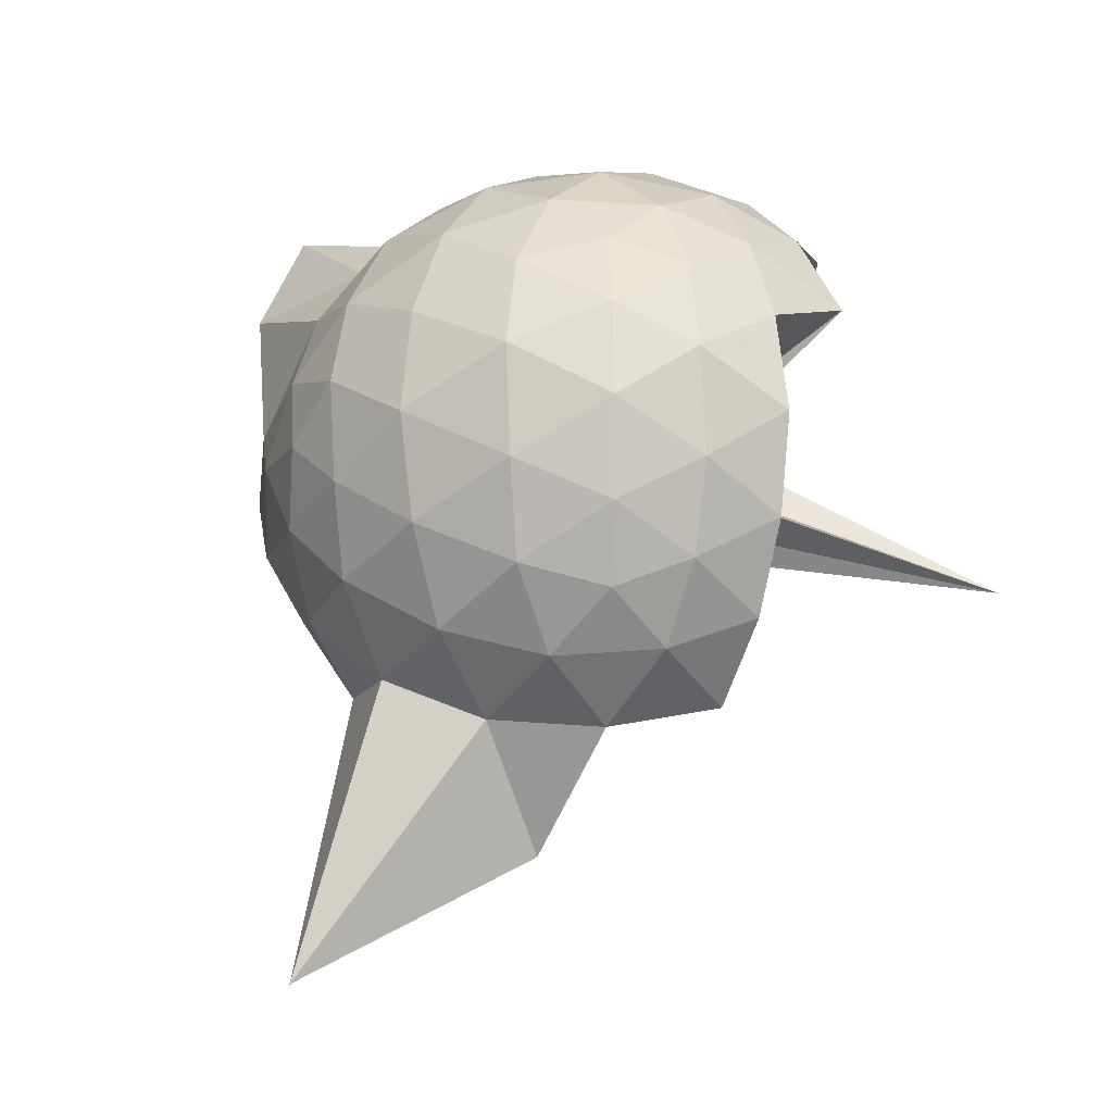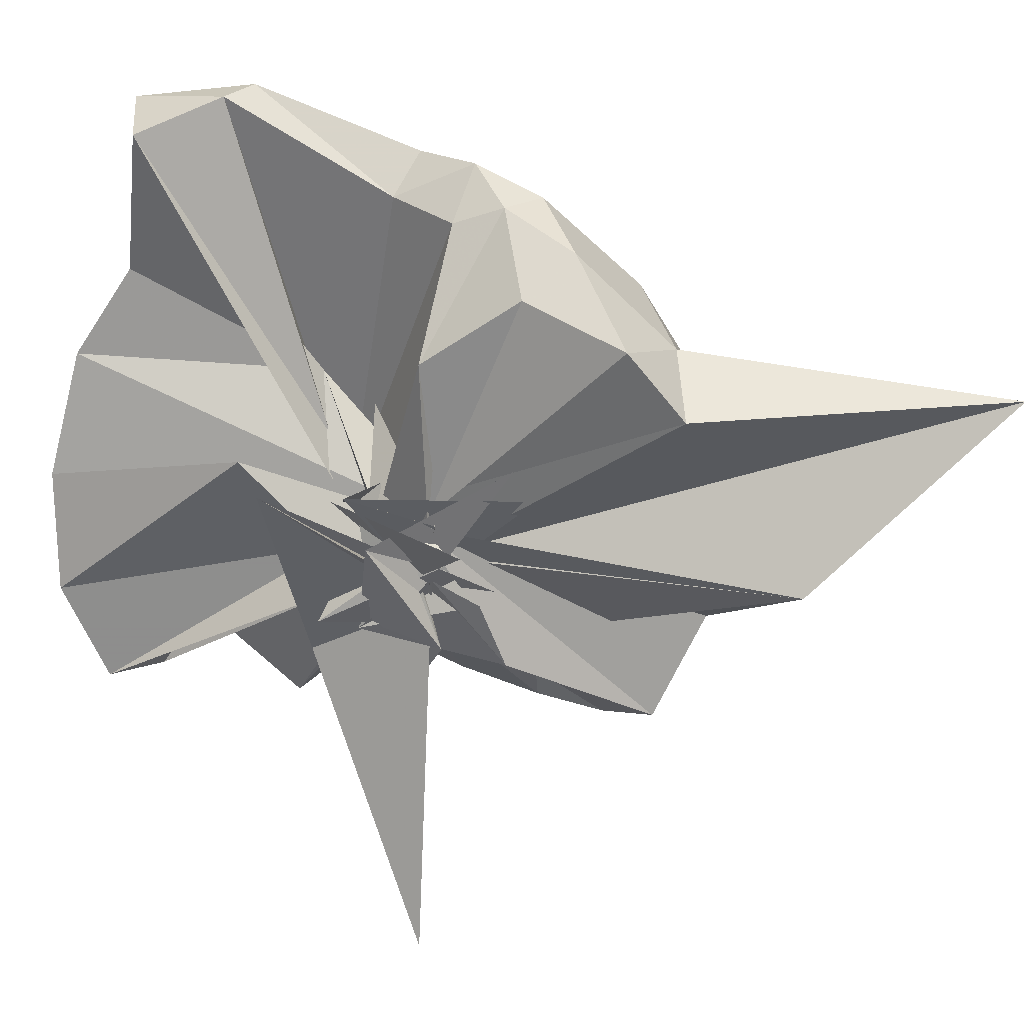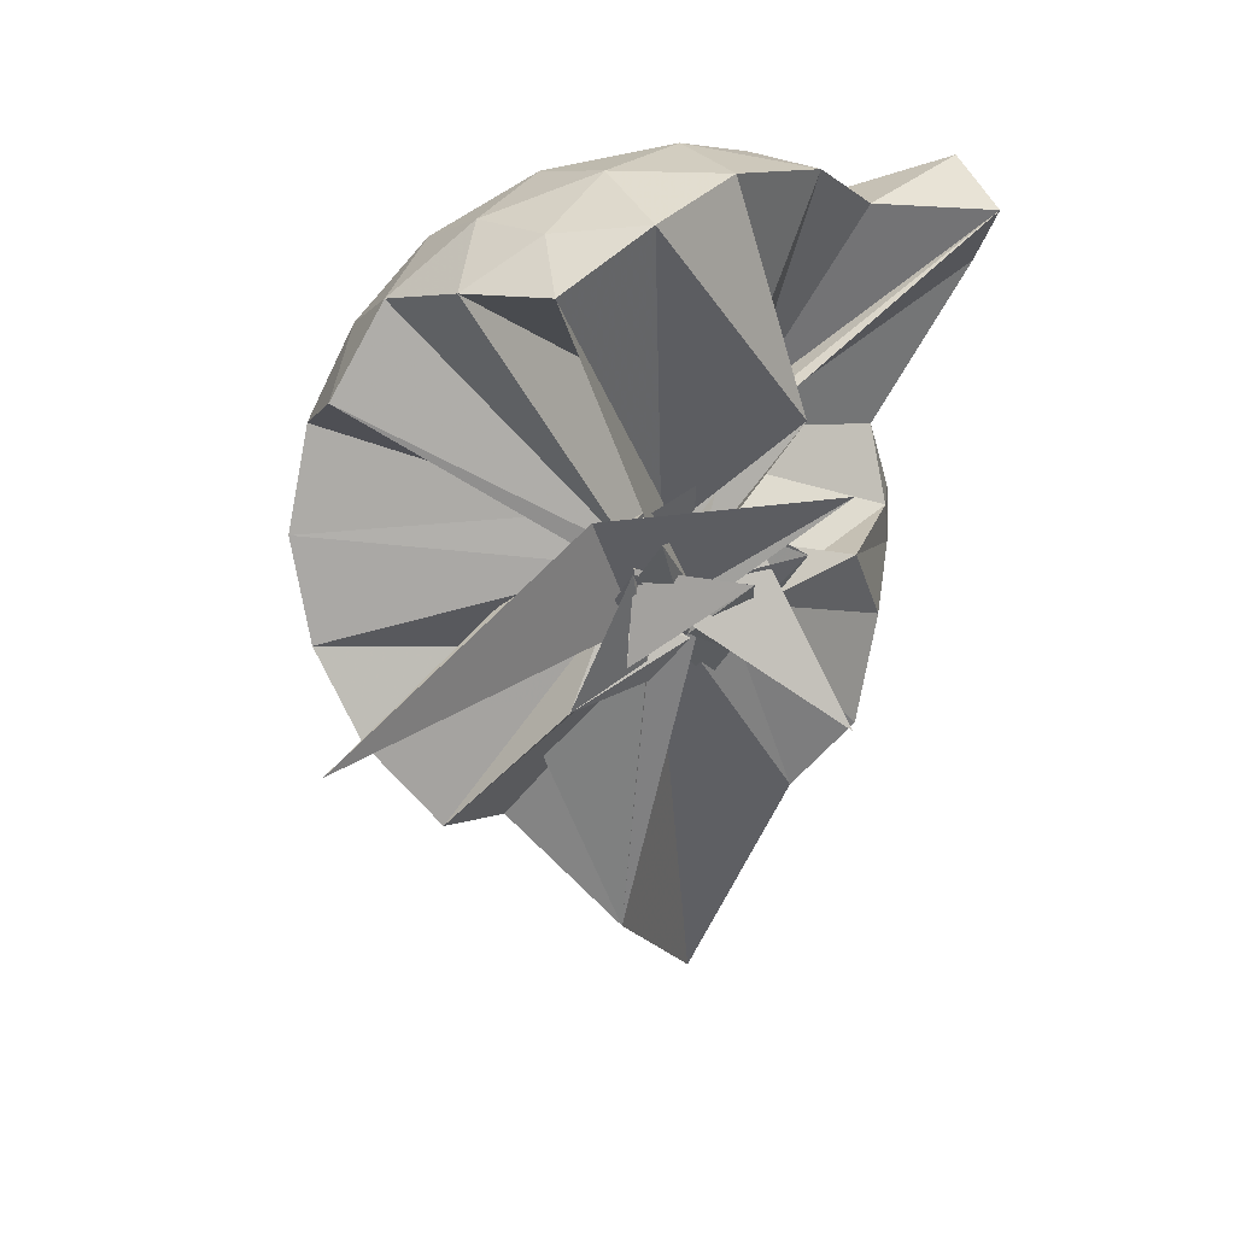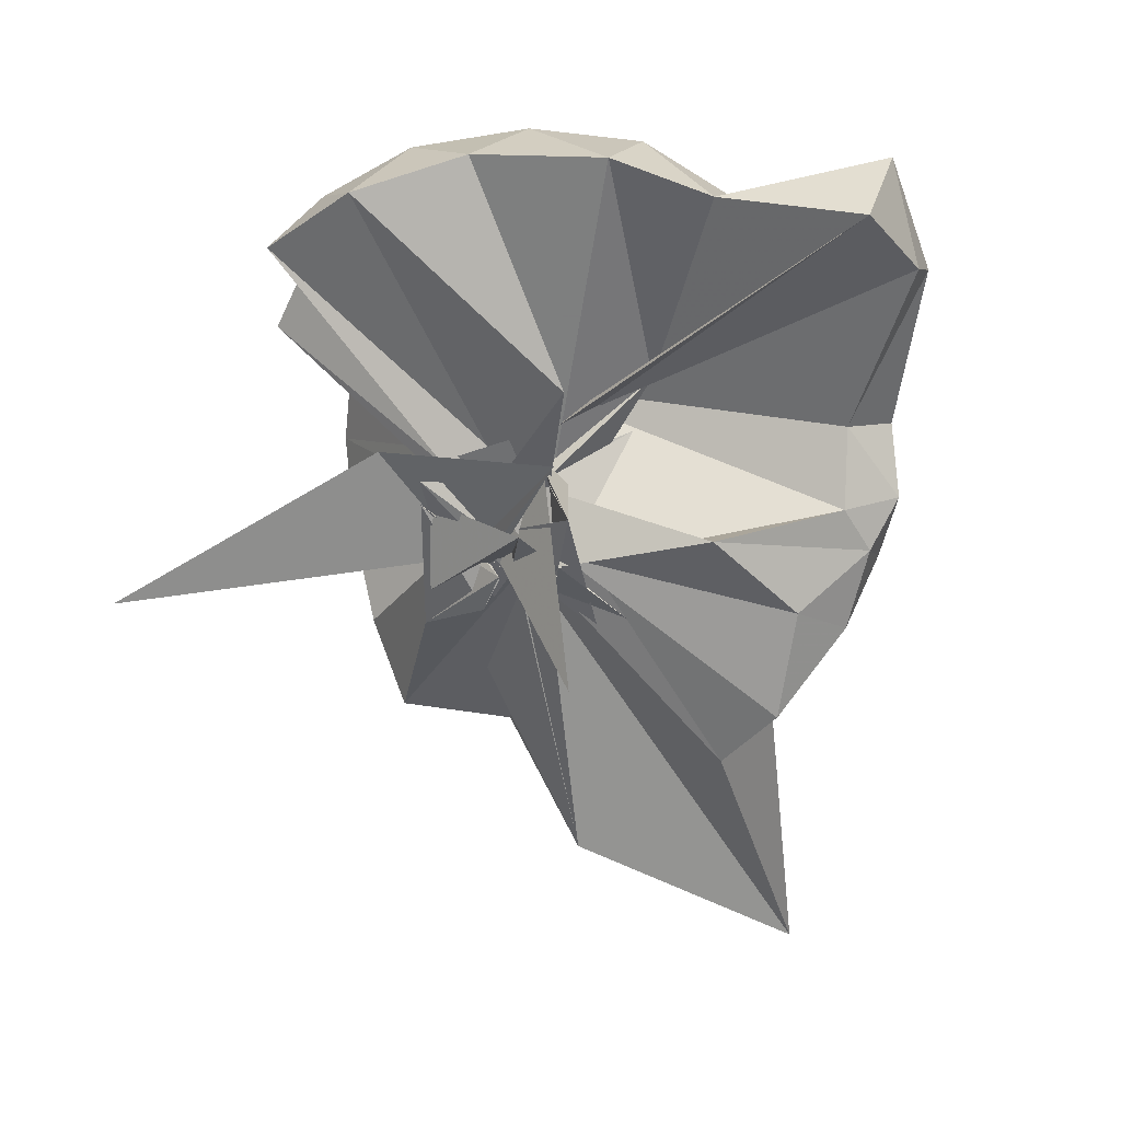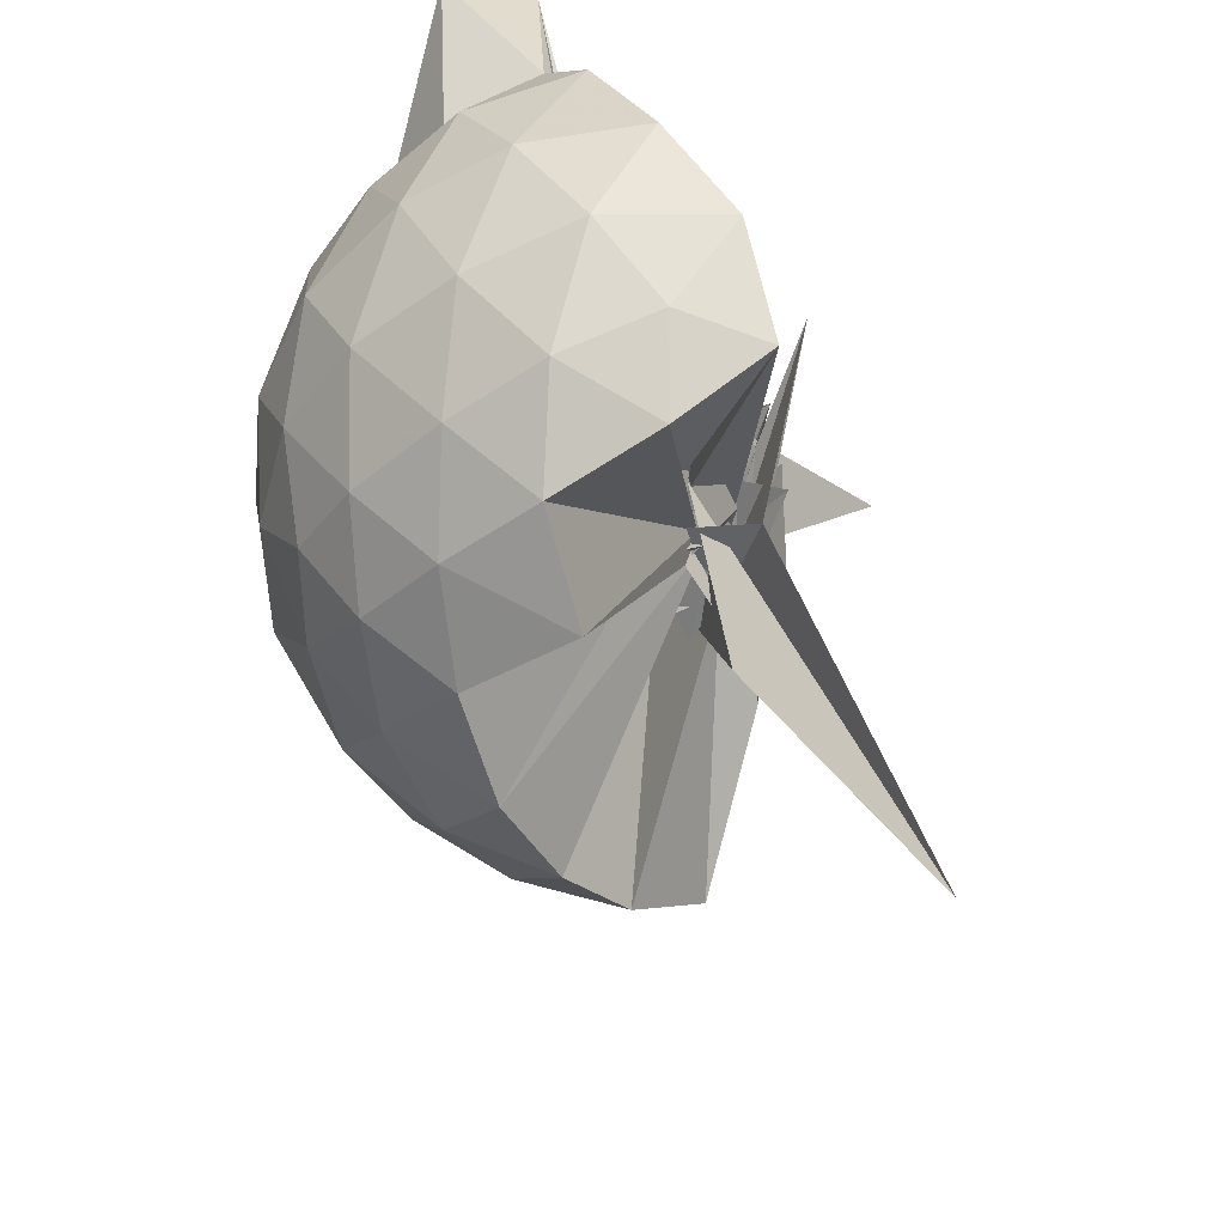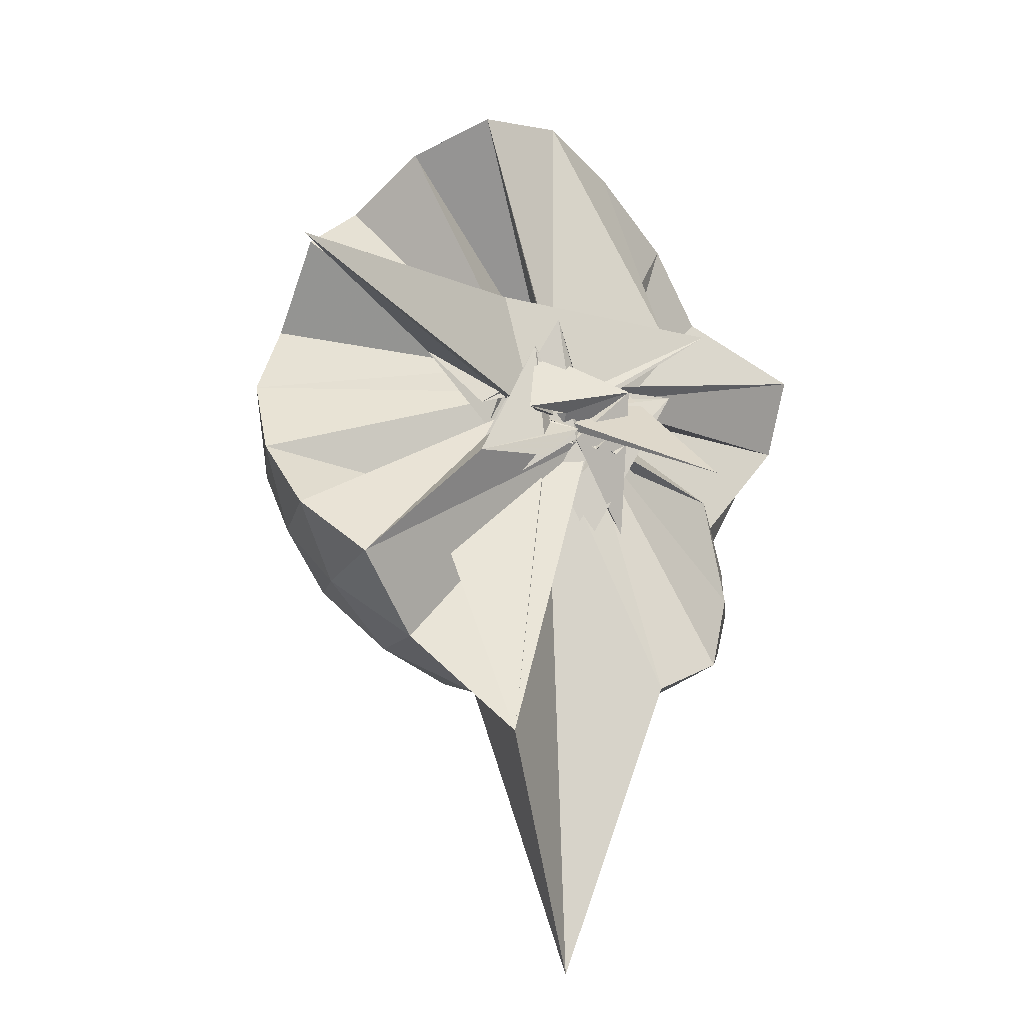
<metadata>
{"format":"obj","ext":"obj","renderer":"f3d","projection":"perspective","resolution":1024,"background":"white","views":[{"elev":-13.4,"azim":123.0,"up":"+Y"},{"elev":40.0,"azim":-59.6,"up":"+Z"},{"elev":13.3,"azim":-115.7,"up":"+Y"},{"elev":12.3,"azim":-60.6,"up":"+Y"},{"elev":-49.1,"azim":-159.0,"up":"+Z"},{"elev":-47.8,"azim":-119.7,"up":"+Y"}]}
</metadata>
<code>
v -0.05218 -0.4769 1.007
v -0.02896 -0.4985 0.5444
v 0.8882 -0.2615 1.371
v 0.8124 -0.03682 1.44
v 0.6741 0.2062 1.463
v 0.4869 0.4131 1.438
v 0.2949 0.5459 1.368
v 0.04312 0.5572 1.446
v 0.2185 0.03684 1.177
v -0.07836 -0.3882 0.8237
v -0.0884 -0.3995 0.7772
v 0.04813 -0.2577 1.002
v -0.1985 -0.3023 1.139
v -0.002921 -0.4197 0.7353
v 0.2387 -0.2065 0.5992
v -0.03773 -0.3304 0.789
v -0.041 -0.4876 0.9555
v 0.005844 -0.2625 0.9287
v 0.2896 -1.075 1.373
v 0.4884 -0.94 1.439
v 0.6737 -0.7303 1.466
v 0.8115 -0.4874 1.436
v 0.9672 -0.1144 1.17
v 0.8654 0.1534 1.196
v 0.6832 0.4061 1.197
v 0.4514 0.5799 1.166
v 0.1852 0.6904 1.158
v -0.1074 0.6602 1.209
v 0.1313 -0.4969 0.857
v -0.1738 -0.2383 0.8898
v 0.009678 -0.4171 0.6406
v -0.05893 -0.2449 1.002
v -0.05334 -0.5012 1.021
v -0.05819 -0.4446 0.805
v -0.1524 -0.303 0.668
v 0.1288 -0.6423 1.144
v -0.2489 -0.2276 0.6972
v 0.03354 -0.4271 0.8156
v 0.8635 -1.804 1.349
v 0.6804 -0.9358 1.188
v 0.8651 -0.6761 1.191
v 0.9563 -0.4101 1.158
v 0.9646 0.04345 0.8863
v 0.8268 0.3181 0.881
v 0.6109 0.5322 0.8814
v 0.3238 0.6706 0.8916
v 0.03675 0.7254 0.8847
v -0.2728 0.6681 0.8792
v -0.1996 0.04308 1.127
v -0.01852 -0.4044 0.8345
v 0.3137 -0.4986 0.6685
v -0.1173 -0.3072 0.8602
v 0.2365 -0.1227 1.107
v -0.134 -0.5617 0.6567
v -0.1985 -0.3658 0.9836
v -0.05321 -0.5108 0.8712
v 0.2461 -0.7804 0.5484
v 0.341 -1.433 0.8732
v 0.6018 -1.069 0.8756
v 0.8245 -0.847 0.8841
v 0.9633 -0.5706 0.8764
v 1.019 -0.2636 0.8813
v 0.8652 0.171 0.6002
v 0.6969 0.4047 0.5979
v 0.4644 0.5645 0.5723
v 0.1793 0.6571 0.5657
v -0.1219 0.674 0.6027
v -0.4149 0.5672 0.5927
v 0.009364 -0.2589 0.8245
v -0.1335 -0.2038 0.654
v -0.05178 -0.09164 0.9656
v -0.03443 -0.4232 0.7867
v -0.05739 -0.3075 0.7114
v -0.1008 -0.4722 0.8075
v -0.01006 -0.4914 0.8365
v -0.1752 -0.3108 0.6535
v -0.007219 -0.4292 0.9483
v 0.4517 -1.097 0.5692
v 0.6968 -0.9312 0.5991
v 0.8648 -0.7 0.5962
v 0.9474 -0.4264 0.5621
v 0.9568 -0.1028 0.5714
v 0.7219 0.2373 0.3872
v 0.5314 0.382 0.3261
v 0.2702 0.4971 0.3012
v 0.007986 0.5595 0.3225
v -0.2417 0.5408 0.391
v -0.4285 0.4114 0.3319
v -0.009009 -0.4848 0.8887
v -0.007771 -0.2783 0.8757
v -0.3173 -0.7441 1.208
v -0.02762 -0.4501 0.826
v -0.3519 -0.1288 1.181
v -0.006535 -0.4254 0.7245
v -0.03436 -0.6278 0.7714
v -0.008218 -0.6967 0.5574
v 0.2513 -1.038 0.3094
v 0.5285 -0.9122 0.3263
v 0.7182 -0.7676 0.3842
v 0.7957 -0.5471 0.3271
v 0.8376 -0.2658 0.2969
v 0.7972 0.01677 0.3291
v 0.7028 -0.2479 1.627
v 0.5562 -0.09346 1.762
v 0.4194 0.3548 1.908
v 0.2745 0.6601 1.853
v 0.07978 0.5225 1.872
v 0.02627 -0.2891 0.6829
v 0.04512 -0.2339 0.8329
v -0.01059 -0.1672 0.9335
v 0.1574 -0.6987 1.04
v -0.08734 -0.3813 0.9996
v -0.06291 -0.4829 0.9853
v -0.03629 -0.3779 0.9131
v 0.2579 -0.9094 1.561
v 0.4148 -0.6654 1.698
v 0.563 -0.4803 1.73
v 0.5143 -0.2953 1.807
v 0.4161 -0.09032 1.687
v 0.2917 0.3681 1.929
v 0.09106 -0.1074 0.9163
v -0.05504 -0.5224 0.9444
v -0.01648 -0.3792 1.022
v 0.05733 -0.5425 0.9434
v -0.03433 -0.436 0.9425
v 0.2469 -0.5979 1.623
v 0.4293 -0.4375 1.759
v 0.3601 -0.3152 1.707
v 0.2497 -0.01607 0.7392
v -0.1027 -0.4281 0.9976
v 0.01704 -0.2618 0.9003
v 0.07227 -0.3804 1.443
v 0.5998 0.1558 0.1935
v 0.3626 0.2803 0.1329
v 0.09541 0.369 0.116
v -0.1896 0.4061 0.1904
v 0.1903 0.01463 0.9898
v 0.003573 -0.3707 0.6417
v 0.07088 -0.2596 0.7324
v -0.2014 -0.1666 0.5293
v -0.04697 -0.4762 0.7233
v -0.09303 -0.512 0.8574
v -0.0018 -0.4519 0.6633
v 0.3561 -0.8183 0.1294
v 0.5992 -0.6862 0.1924
v 0.6515 -0.4223 0.1216
v 0.6619 -0.1097 0.1313
v 0.423 0.02558 0.02325
v 0.1049 0.1219 -0.02984
v -0.008148 -0.2929 0.7315
v 0.0951 -0.5115 0.6181
v -0.04406 -0.386 0.6111
v -0.4293 -0.6483 -0.2548
v -0.002039 -0.3932 0.6547
v 0.2082 -0.6179 1.003
v 0.4204 -0.5583 0.01977
v 0.4475 -0.2664 -0.0269
v 0.04419 -0.1909 0.6403
v 0.0116 -0.3322 0.6876
v -0.02602 -0.1803 0.7715
v -0.04618 -0.3918 0.3416
v -0.01219 -0.3283 0.717
f 3 23 4
f 4 23 24
f 4 24 5
f 5 24 25
f 5 25 6
f 6 25 26
f 6 26 7
f 7 26 27
f 7 27 8
f 8 27 28
f 8 28 9
f 9 28 29
f 9 29 10
f 10 29 30
f 10 30 11
f 11 30 31
f 11 31 12
f 12 31 32
f 12 32 13
f 13 32 33
f 13 33 14
f 14 33 34
f 14 34 15
f 15 34 35
f 15 35 16
f 16 35 36
f 16 36 17
f 17 36 37
f 17 37 18
f 18 37 38
f 18 38 19
f 19 38 39
f 19 39 20
f 20 39 40
f 20 40 21
f 21 40 41
f 21 41 22
f 22 41 42
f 22 42 3
f 3 42 23
f 23 43 24
f 24 43 44
f 24 44 25
f 25 44 45
f 25 45 26
f 26 45 46
f 26 46 27
f 27 46 47
f 27 47 28
f 28 47 48
f 28 48 29
f 29 48 49
f 29 49 30
f 30 49 50
f 30 50 31
f 31 50 51
f 31 51 32
f 32 51 52
f 32 52 33
f 33 52 53
f 33 53 34
f 34 53 54
f 34 54 35
f 35 54 55
f 35 55 36
f 36 55 56
f 36 56 37
f 37 56 57
f 37 57 38
f 38 57 58
f 38 58 39
f 39 58 59
f 39 59 40
f 40 59 60
f 40 60 41
f 41 60 61
f 41 61 42
f 42 61 62
f 42 62 23
f 23 62 43
f 43 63 44
f 44 63 64
f 44 64 45
f 45 64 65
f 45 65 46
f 46 65 66
f 46 66 47
f 47 66 67
f 47 67 48
f 48 67 68
f 48 68 49
f 49 68 69
f 49 69 50
f 50 69 70
f 50 70 51
f 51 70 71
f 51 71 52
f 52 71 72
f 52 72 53
f 53 72 73
f 53 73 54
f 54 73 74
f 54 74 55
f 55 74 75
f 55 75 56
f 56 75 76
f 56 76 57
f 57 76 77
f 57 77 58
f 58 77 78
f 58 78 59
f 59 78 79
f 59 79 60
f 60 79 80
f 60 80 61
f 61 80 81
f 61 81 62
f 62 81 82
f 62 82 43
f 43 82 63
f 63 83 64
f 64 83 84
f 64 84 65
f 65 84 85
f 65 85 66
f 66 85 86
f 66 86 67
f 67 86 87
f 67 87 68
f 68 87 88
f 68 88 69
f 69 88 89
f 69 89 70
f 70 89 90
f 70 90 71
f 71 90 91
f 71 91 72
f 72 91 92
f 72 92 73
f 73 92 93
f 73 93 74
f 74 93 94
f 74 94 75
f 75 94 95
f 75 95 76
f 76 95 96
f 76 96 77
f 77 96 97
f 77 97 78
f 78 97 98
f 78 98 79
f 79 98 99
f 79 99 80
f 80 99 100
f 80 100 81
f 81 100 101
f 81 101 82
f 82 101 102
f 82 102 63
f 63 102 83
f 103 104 118
f 104 119 118
f 104 105 119
f 105 120 119
f 105 106 120
f 106 107 120
f 107 121 120
f 107 108 121
f 108 122 121
f 108 109 122
f 109 110 122
f 110 123 122
f 110 111 123
f 111 124 123
f 111 112 124
f 112 113 124
f 113 125 124
f 113 114 125
f 114 126 125
f 114 115 126
f 115 116 126
f 116 127 126
f 116 117 127
f 117 118 127
f 117 103 118
f 118 119 128
f 119 129 128
f 119 120 129
f 120 121 129
f 121 130 129
f 121 122 130
f 122 123 130
f 123 131 130
f 123 124 131
f 124 125 131
f 125 132 131
f 125 126 132
f 126 127 132
f 127 128 132
f 127 118 128
f 133 148 134
f 134 148 149
f 134 149 135
f 135 149 150
f 135 150 136
f 136 150 137
f 137 150 151
f 137 151 138
f 138 151 152
f 138 152 139
f 139 152 140
f 140 152 153
f 140 153 141
f 141 153 154
f 141 154 142
f 142 154 143
f 143 154 155
f 143 155 144
f 144 155 156
f 144 156 145
f 145 156 146
f 146 156 157
f 146 157 147
f 147 157 148
f 147 148 133
f 148 158 149
f 149 158 159
f 149 159 150
f 150 159 151
f 151 159 160
f 151 160 152
f 152 160 153
f 153 160 161
f 153 161 154
f 154 161 155
f 155 161 162
f 155 162 156
f 156 162 157
f 157 162 158
f 157 158 148
f 3 4 103
f 103 4 104
f 4 5 104
f 104 5 105
f 5 6 105
f 105 6 106
f 6 7 106
f 7 8 106
f 106 8 107
f 8 9 107
f 107 9 108
f 9 10 108
f 108 10 109
f 10 11 109
f 11 12 109
f 109 12 110
f 12 13 110
f 110 13 111
f 13 14 111
f 111 14 112
f 14 15 112
f 15 16 112
f 112 16 113
f 16 17 113
f 113 17 114
f 17 18 114
f 114 18 115
f 18 19 115
f 19 20 115
f 115 20 116
f 20 21 116
f 116 21 117
f 21 22 117
f 117 22 103
f 22 3 103
f 83 133 84
f 84 133 134
f 84 134 85
f 85 134 135
f 85 135 86
f 86 135 136
f 86 136 87
f 87 136 88
f 88 136 137
f 88 137 89
f 89 137 138
f 89 138 90
f 90 138 139
f 90 139 91
f 91 139 92
f 92 139 140
f 92 140 93
f 93 140 141
f 93 141 94
f 94 141 142
f 94 142 95
f 95 142 96
f 96 142 143
f 96 143 97
f 97 143 144
f 97 144 98
f 98 144 145
f 98 145 99
f 99 145 100
f 100 145 146
f 100 146 101
f 101 146 147
f 101 147 102
f 102 147 133
f 102 133 83
f 128 129 1
f 129 130 1
f 130 131 1
f 131 132 1
f 132 128 1
f 159 158 2
f 160 159 2
f 161 160 2
f 162 161 2
f 158 162 2

</code>
